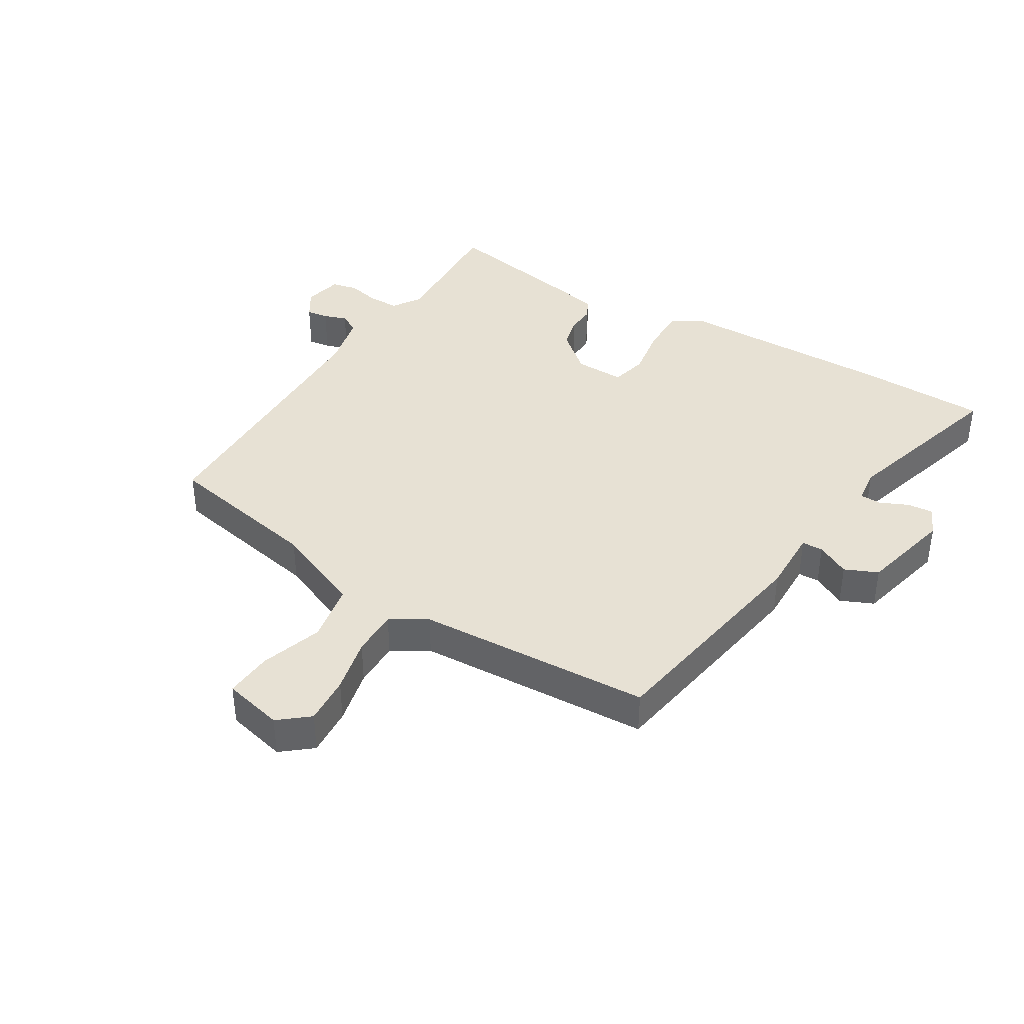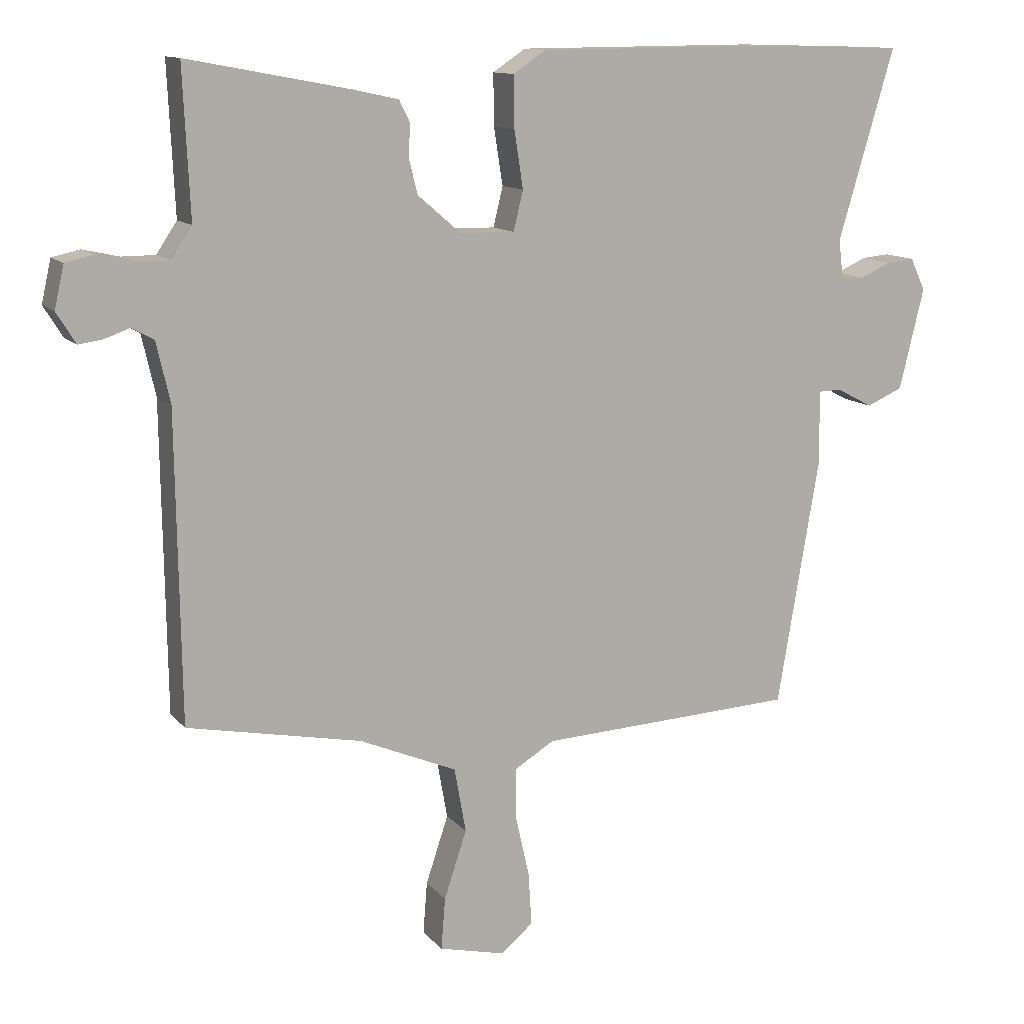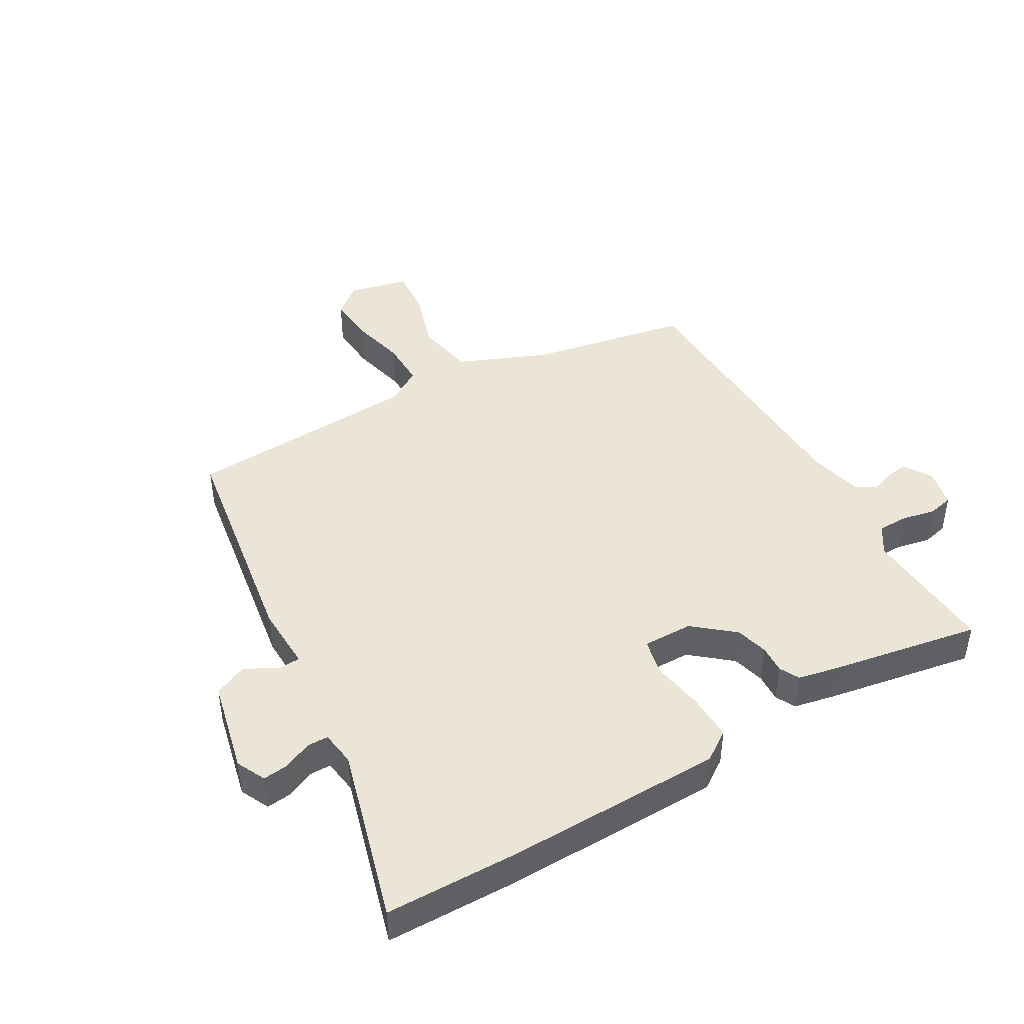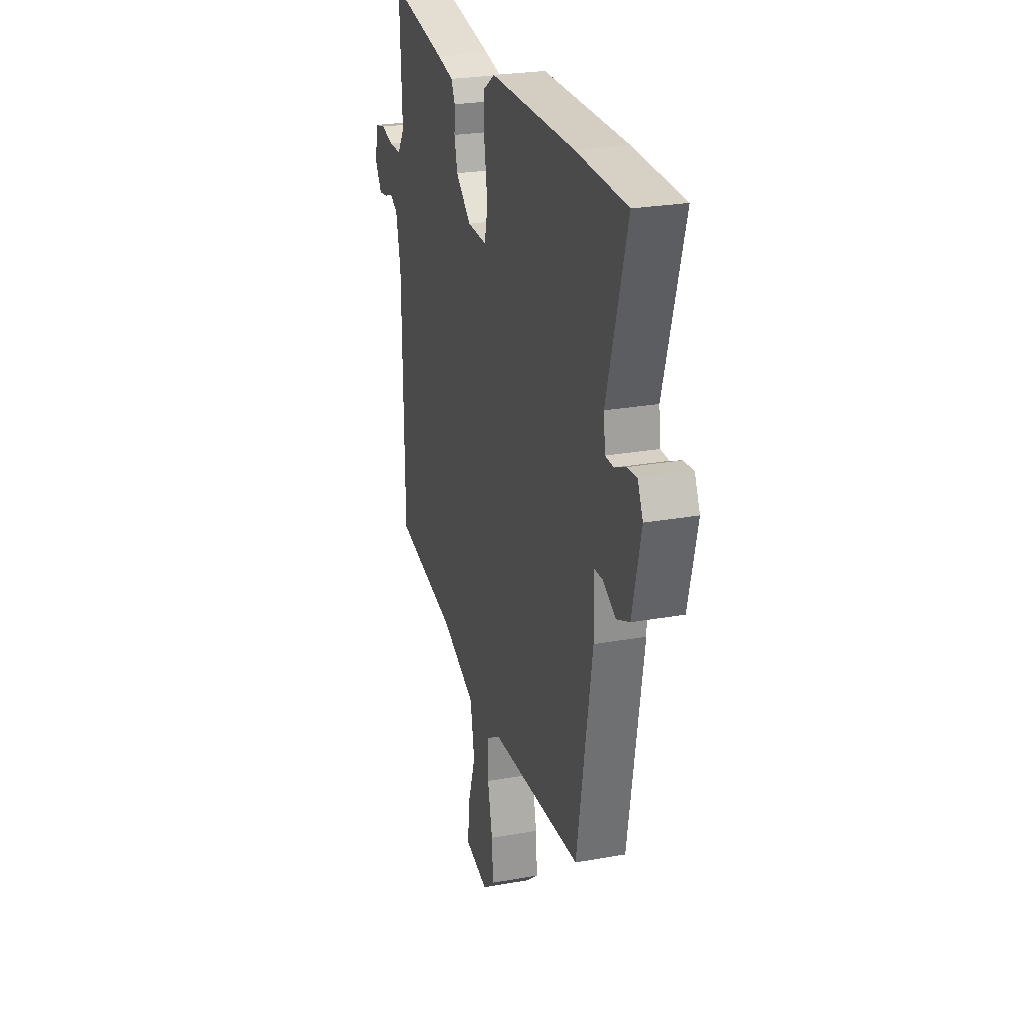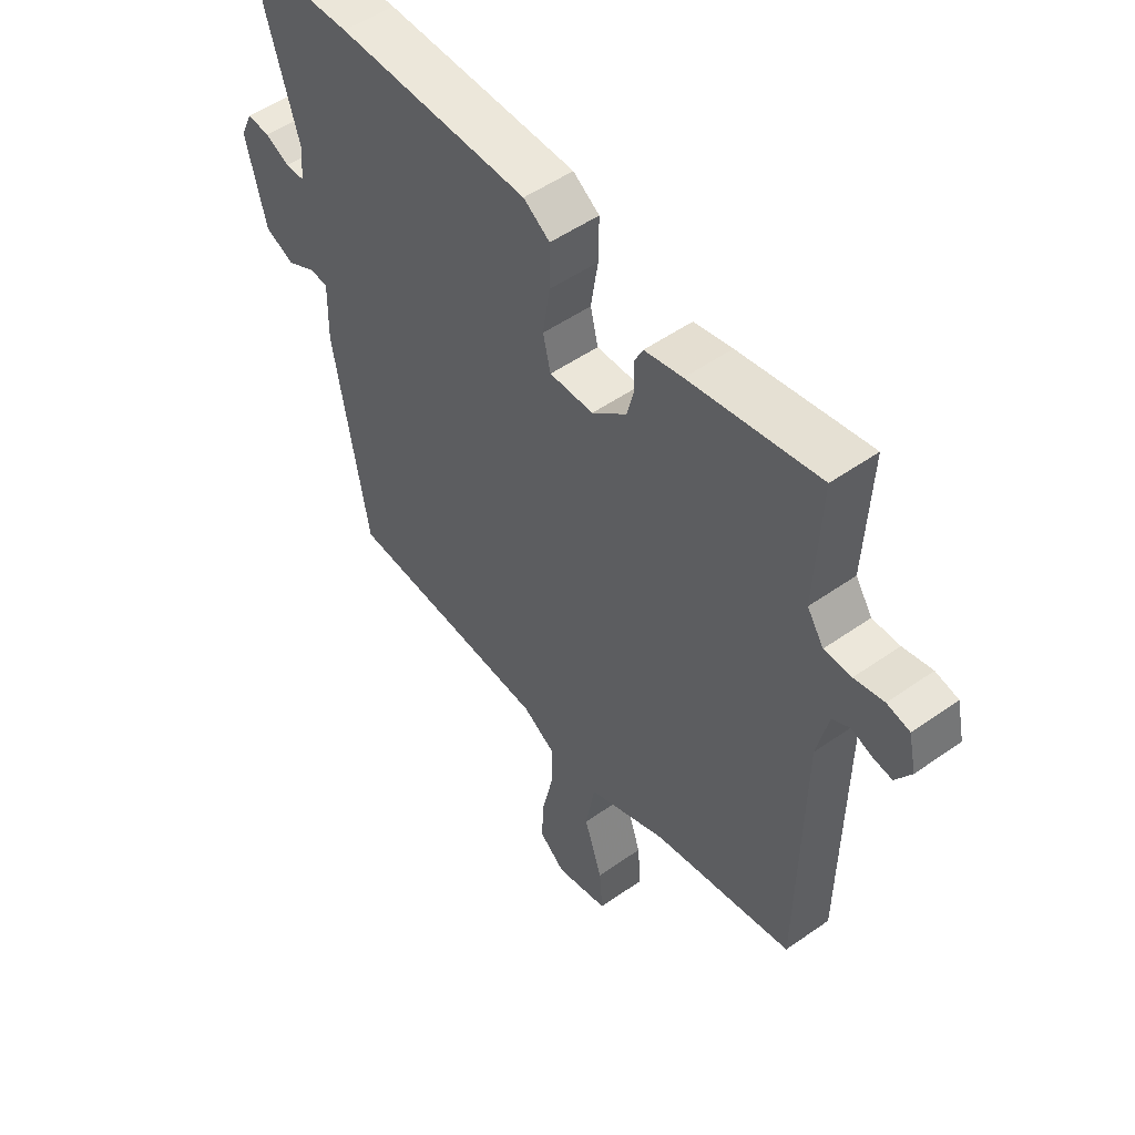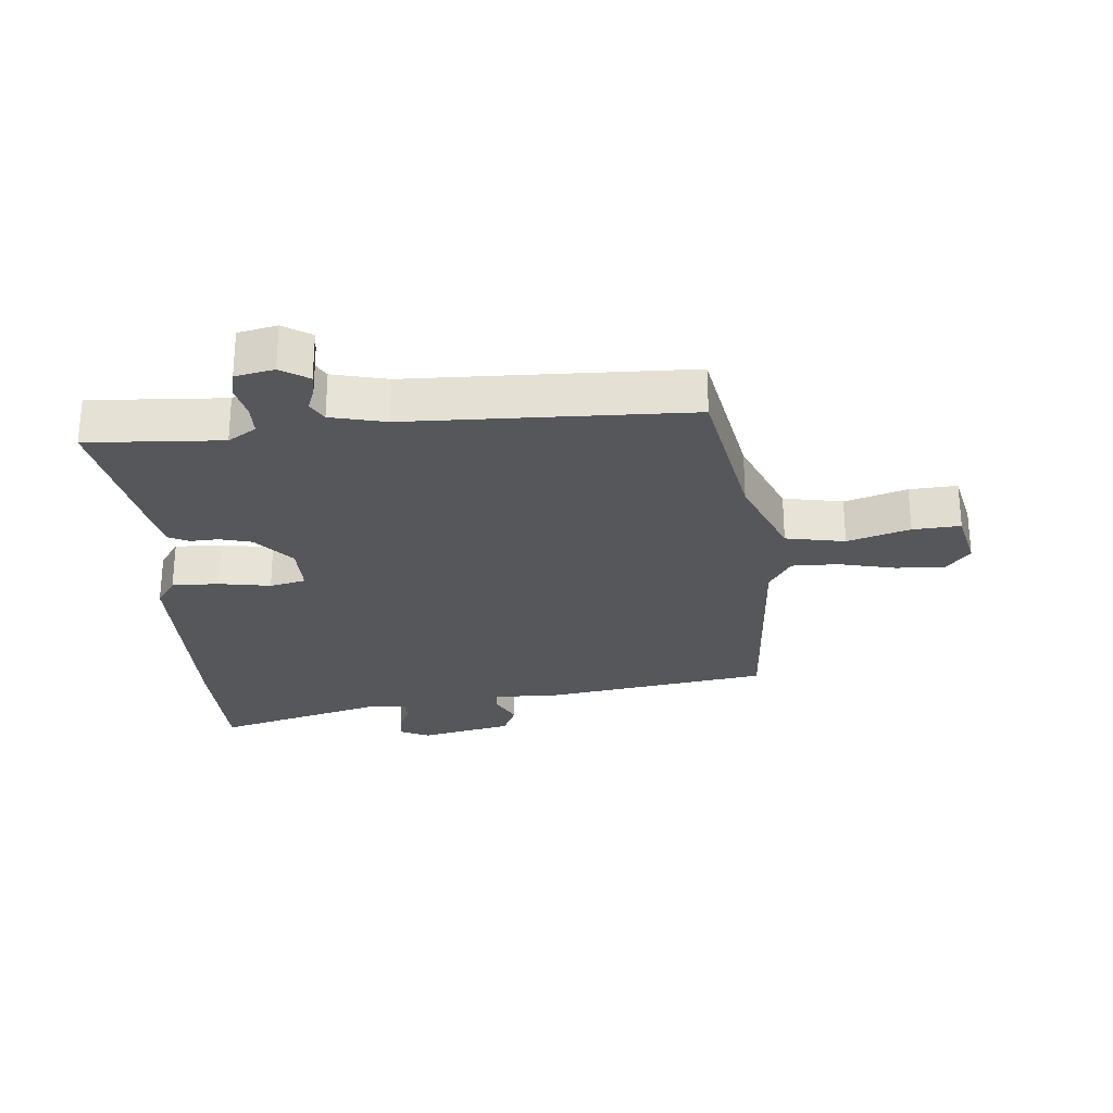
<metadata>
{"format":"obj","ext":"obj","renderer":"f3d","projection":"perspective","resolution":1024,"background":"white","views":[{"elev":39.5,"azim":-148.9,"up":"+Y"},{"elev":12.1,"azim":156.0,"up":"+Z"},{"elev":44.2,"azim":-30.7,"up":"+Y"},{"elev":25.3,"azim":-106.2,"up":"+Z"},{"elev":51.5,"azim":52.6,"up":"+Z"},{"elev":-26.5,"azim":94.3,"up":"+Y"}]}
</metadata>
<code>
v -0.607 0.07 0.497
v -0.398 0.07 0.503
v -0.047 0.07 0.501
v 0.001 0.07 0.469
v 0 0.07 0.394
v -0.013 0.07 0.311
v 0.001 0.07 0.253
v 0.081 0.07 0.255
v 0.144 0.07 0.309
v 0.157 0.07 0.361
v 0.154 0.07 0.406
v 0.17 0.07 0.438
v 0.239 0.07 0.453
v 0.473 0.07 0.497
v 0.463 0.07 0.281
v 0.493 0.07 0.236
v 0.542 0.07 0.236
v 0.595 0.07 0.248
v 0.636 0.07 0.239
v 0.65 0.07 0.177
v 0.622 0.07 0.132
v 0.587 0.07 0.137
v 0.55 0.07 0.15
v 0.518 0.07 0.132
v 0.498 0.07 0.044
v 0.492 0.07 -0.403
v 0.237 0.07 -0.454
v 0.094 0.07 -0.515
v 0.077 0.07 -0.61
v 0.11 0.07 -0.709
v 0.116 0.07 -0.785
v 0.02 0.07 -0.808
v -0.028 0.07 -0.769
v -0.023 0.07 -0.691
v -0.003 0.07 -0.602
v -0.003 0.07 -0.527
v -0.061 0.07 -0.492
v -0.438 0.07 -0.474
v -0.5 0.07 -0.11
v -0.498 0.07 -0.005
v -0.532 0.07 -0.004
v -0.585 0.07 -0.032
v -0.638 0.07 -0.009
v -0.674 0.07 0.139
v -0.652 0.07 0.186
v -0.611 0.07 0.182
v -0.566 0.07 0.162
v -0.532 0.07 0.163
v -0.525 0.07 0.219
v -0.607 0 0.497
v -0.398 0 0.503
v -0.047 0 0.501
v 0.001 0 0.469
v 0 0 0.394
v -0.013 0 0.311
v 0.001 0 0.253
v 0.081 0 0.255
v 0.144 0 0.309
v 0.157 0 0.361
v 0.154 0 0.406
v 0.17 0 0.438
v 0.239 0 0.453
v 0.473 0 0.497
v 0.463 0 0.281
v 0.493 0 0.236
v 0.542 0 0.236
v 0.595 0 0.248
v 0.636 0 0.239
v 0.65 0 0.177
v 0.622 0 0.132
v 0.587 0 0.137
v 0.55 0 0.15
v 0.518 0 0.132
v 0.498 0 0.044
v 0.492 0 -0.403
v 0.237 0 -0.454
v 0.094 0 -0.515
v 0.077 0 -0.61
v 0.11 0 -0.709
v 0.116 0 -0.785
v 0.02 0 -0.808
v -0.028 0 -0.769
v -0.023 0 -0.691
v -0.003 0 -0.602
v -0.003 0 -0.527
v -0.061 0 -0.492
v -0.438 0 -0.474
v -0.5 0 -0.11
v -0.498 0 -0.005
v -0.532 0 -0.004
v -0.585 0 -0.032
v -0.638 0 -0.009
v -0.674 0 0.139
v -0.652 0 0.186
v -0.611 0 0.182
v -0.566 0 0.162
v -0.532 0 0.163
v -0.525 0 0.219
f 45 46 47
f 44 45 47
f 43 44 47
f 42 43 47
f 41 42 47
f 40 41 47 48
f 37 38 39 40
f 40 48 49
f 37 40 49
f 36 37 49
f 33 34 35
f 32 33 35
f 31 32 35
f 30 31 35
f 29 30 35
f 28 29 35 36
f 49 1 2
f 36 49 2
f 28 36 2
f 27 28 2
f 21 22 23
f 20 21 23
f 19 20 23
f 18 19 23
f 17 18 23
f 16 17 23 24
f 15 16 24 25
f 13 14 15
f 12 13 15
f 11 12 15
f 10 11 15
f 25 26 27
f 15 25 27
f 10 15 27
f 9 10 27
f 4 5 6
f 3 4 6
f 2 3 6
f 2 6 7
f 27 2 7
f 8 9 27
f 7 8 27
f 96 95 94
f 96 94 93
f 96 93 92
f 96 92 91
f 96 91 90
f 97 96 90 89
f 89 88 87 86
f 98 97 89
f 98 89 86
f 98 86 85
f 84 83 82
f 84 82 81
f 84 81 80
f 84 80 79
f 84 79 78
f 85 84 78 77
f 51 50 98
f 51 98 85
f 51 85 77
f 51 77 76
f 72 71 70
f 72 70 69
f 72 69 68
f 72 68 67
f 72 67 66
f 73 72 66 65
f 74 73 65 64
f 64 63 62
f 64 62 61
f 64 61 60
f 64 60 59
f 76 75 74
f 76 74 64
f 76 64 59
f 76 59 58
f 55 54 53
f 55 53 52
f 55 52 51
f 56 55 51
f 56 51 76
f 76 58 57
f 76 57 56
f 1 50 51 2
f 2 51 52 3
f 3 52 53 4
f 4 53 54 5
f 5 54 55 6
f 6 55 56 7
f 7 56 57 8
f 8 57 58 9
f 9 58 59 10
f 10 59 60 11
f 11 60 61 12
f 12 61 62 13
f 13 62 63 14
f 14 63 64 15
f 15 64 65 16
f 16 65 66 17
f 17 66 67 18
f 18 67 68 19
f 19 68 69 20
f 20 69 70 21
f 21 70 71 22
f 22 71 72 23
f 23 72 73 24
f 24 73 74 25
f 25 74 75 26
f 26 75 76 27
f 27 76 77 28
f 28 77 78 29
f 29 78 79 30
f 30 79 80 31
f 31 80 81 32
f 32 81 82 33
f 33 82 83 34
f 34 83 84 35
f 35 84 85 36
f 36 85 86 37
f 37 86 87 38
f 38 87 88 39
f 39 88 89 40
f 40 89 90 41
f 41 90 91 42
f 42 91 92 43
f 43 92 93 44
f 44 93 94 45
f 45 94 95 46
f 46 95 96 47
f 47 96 97 48
f 48 97 98 49
f 49 98 50 1

</code>
